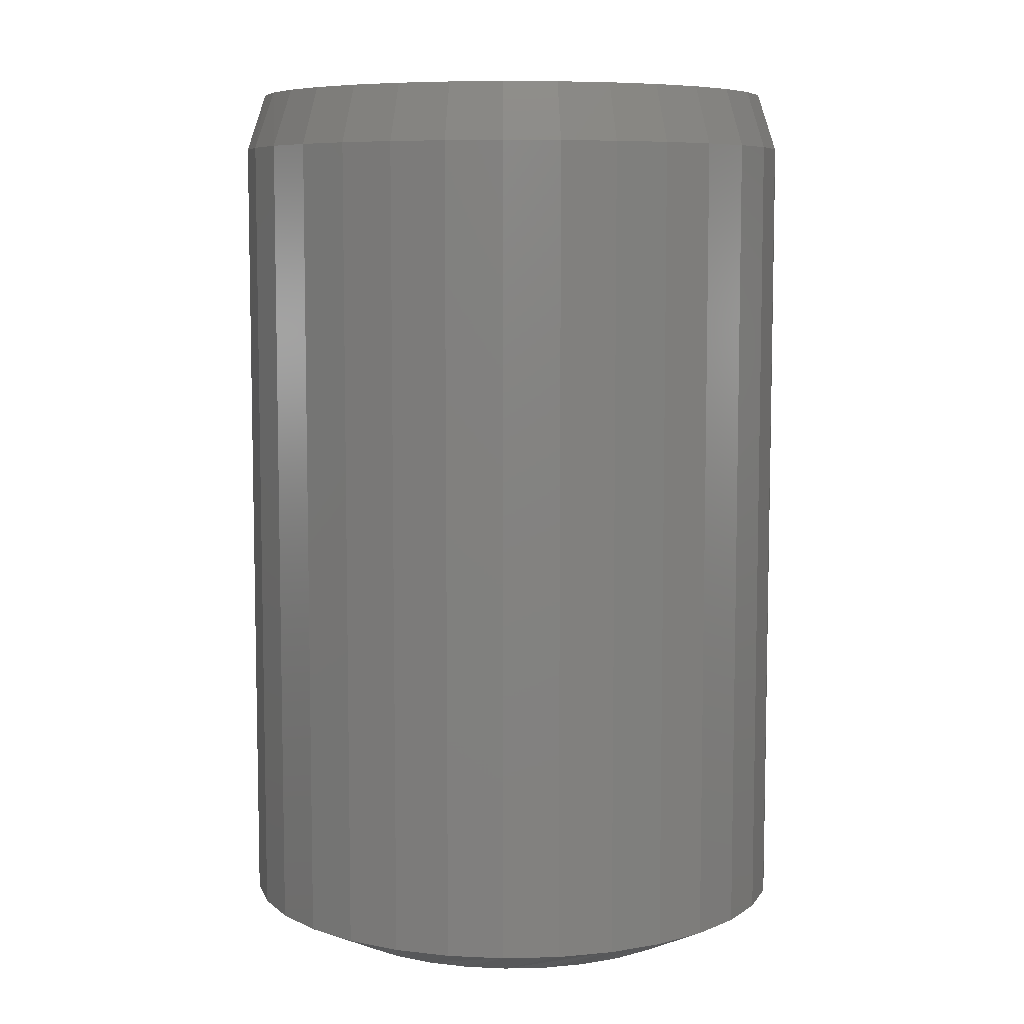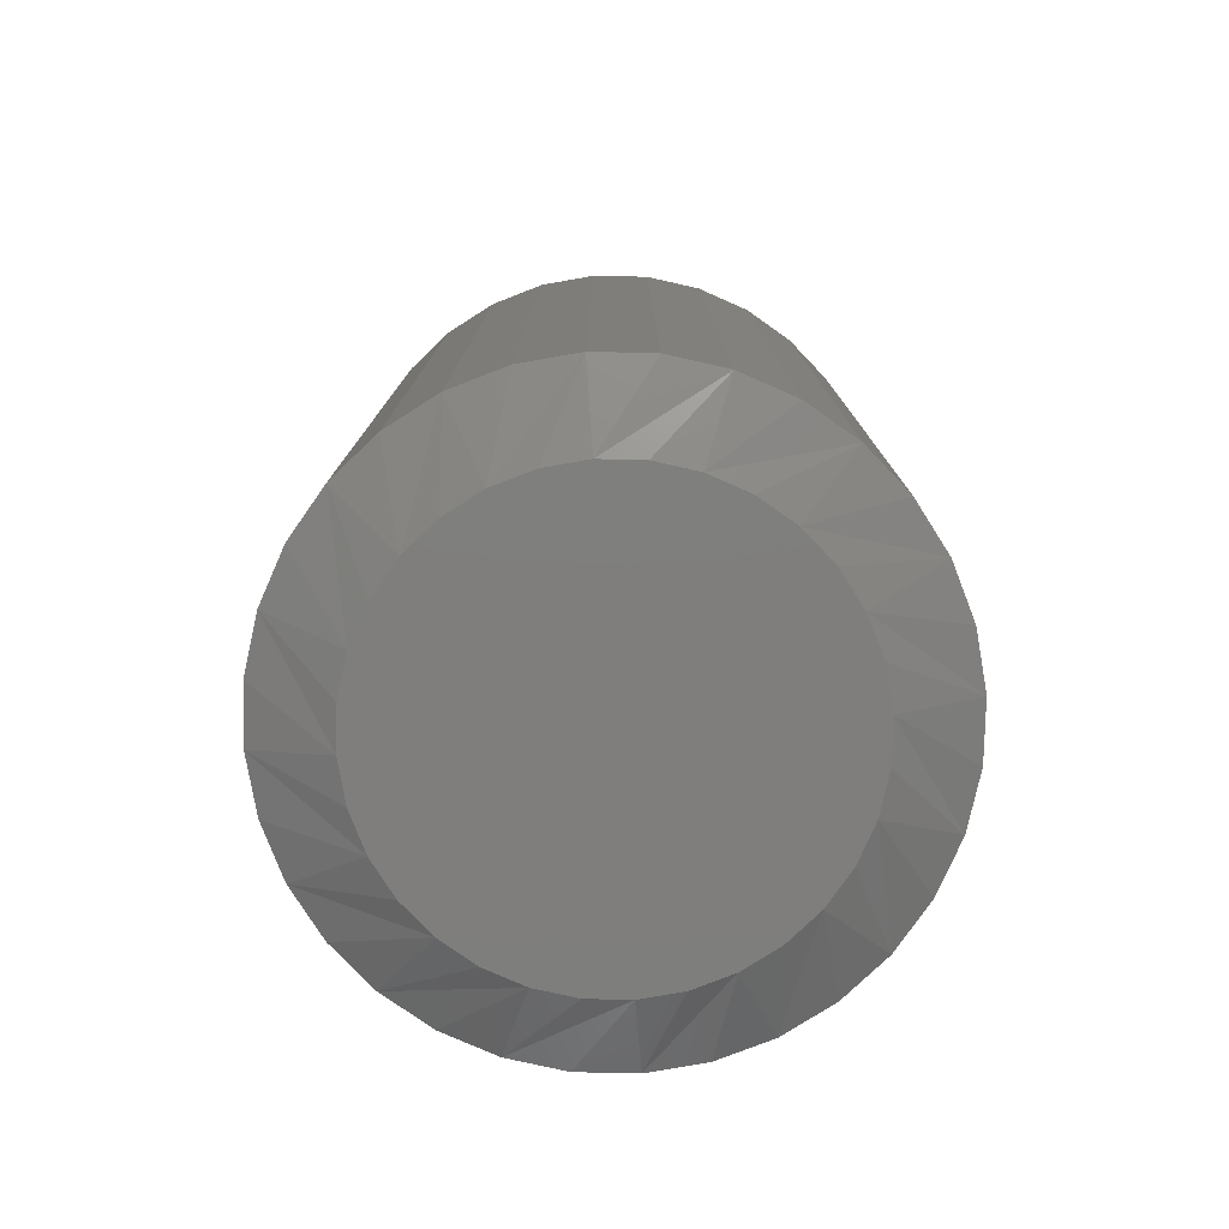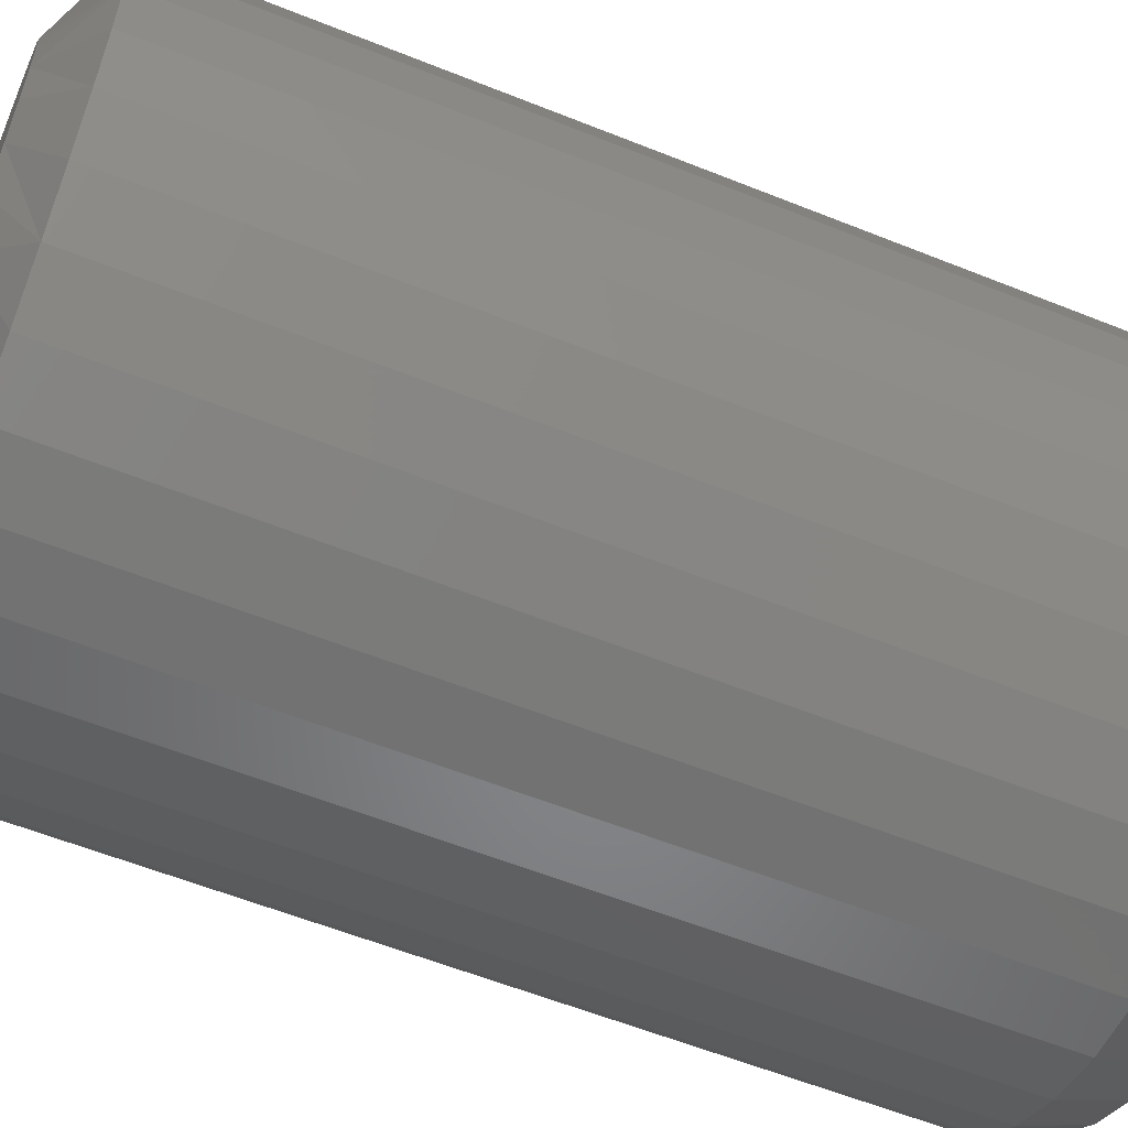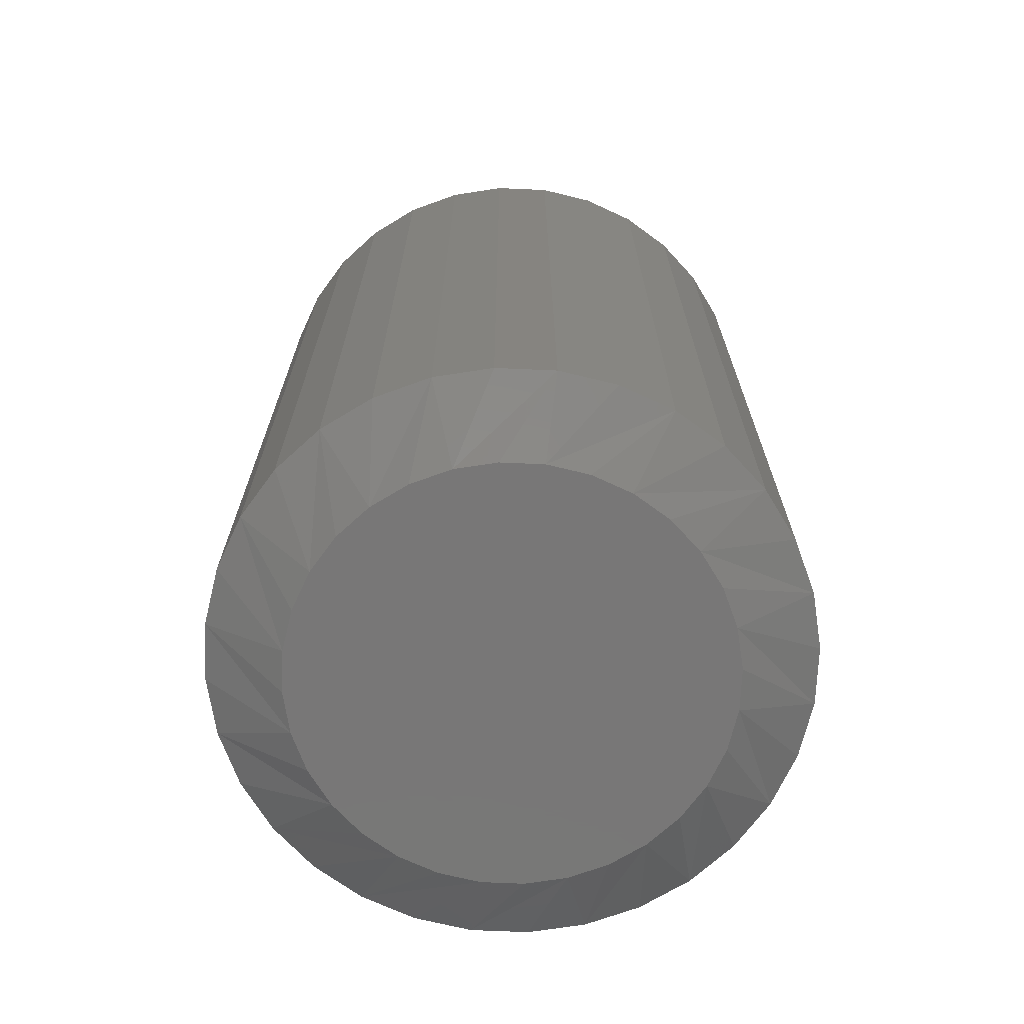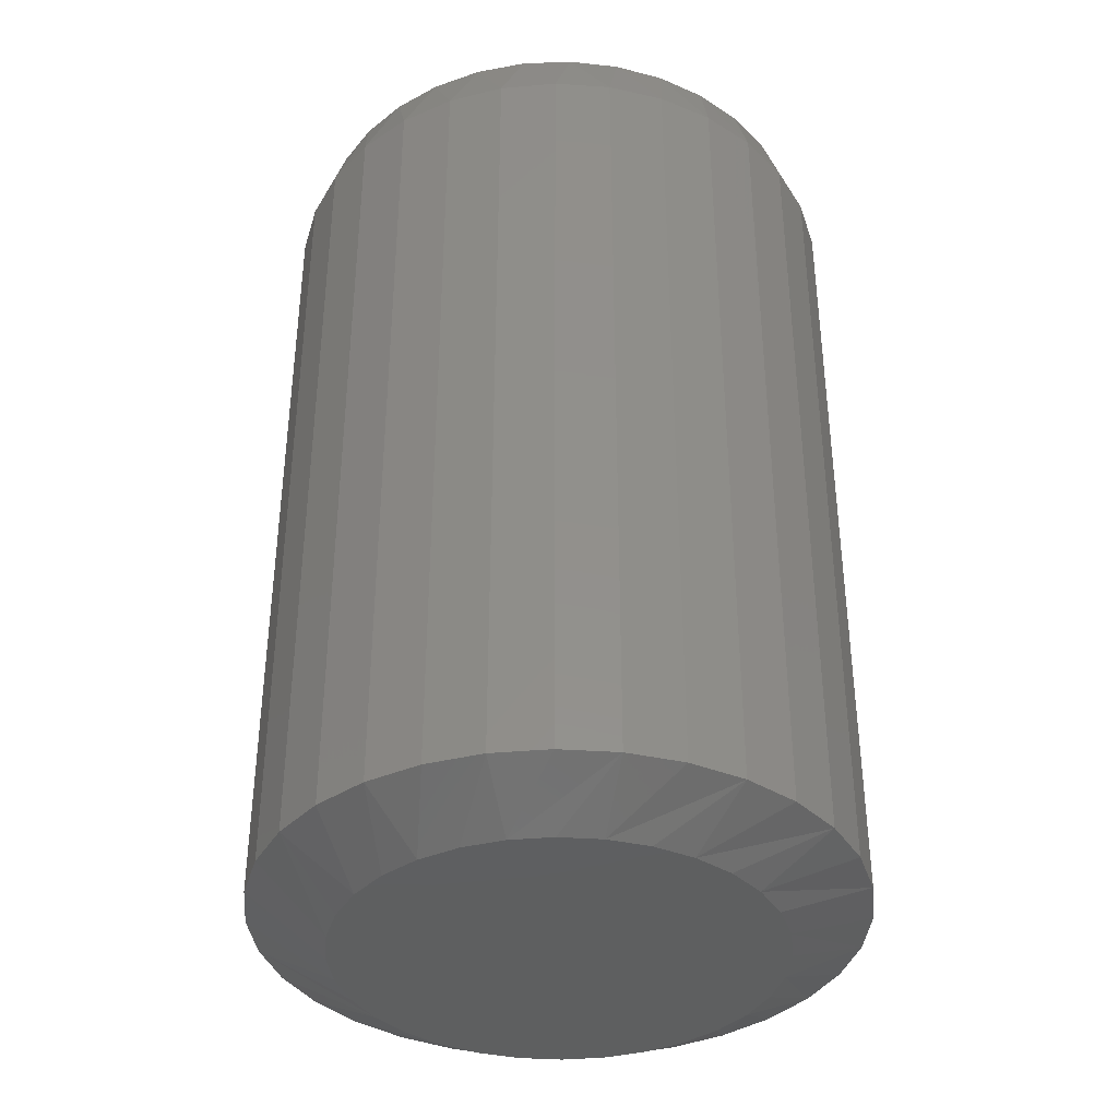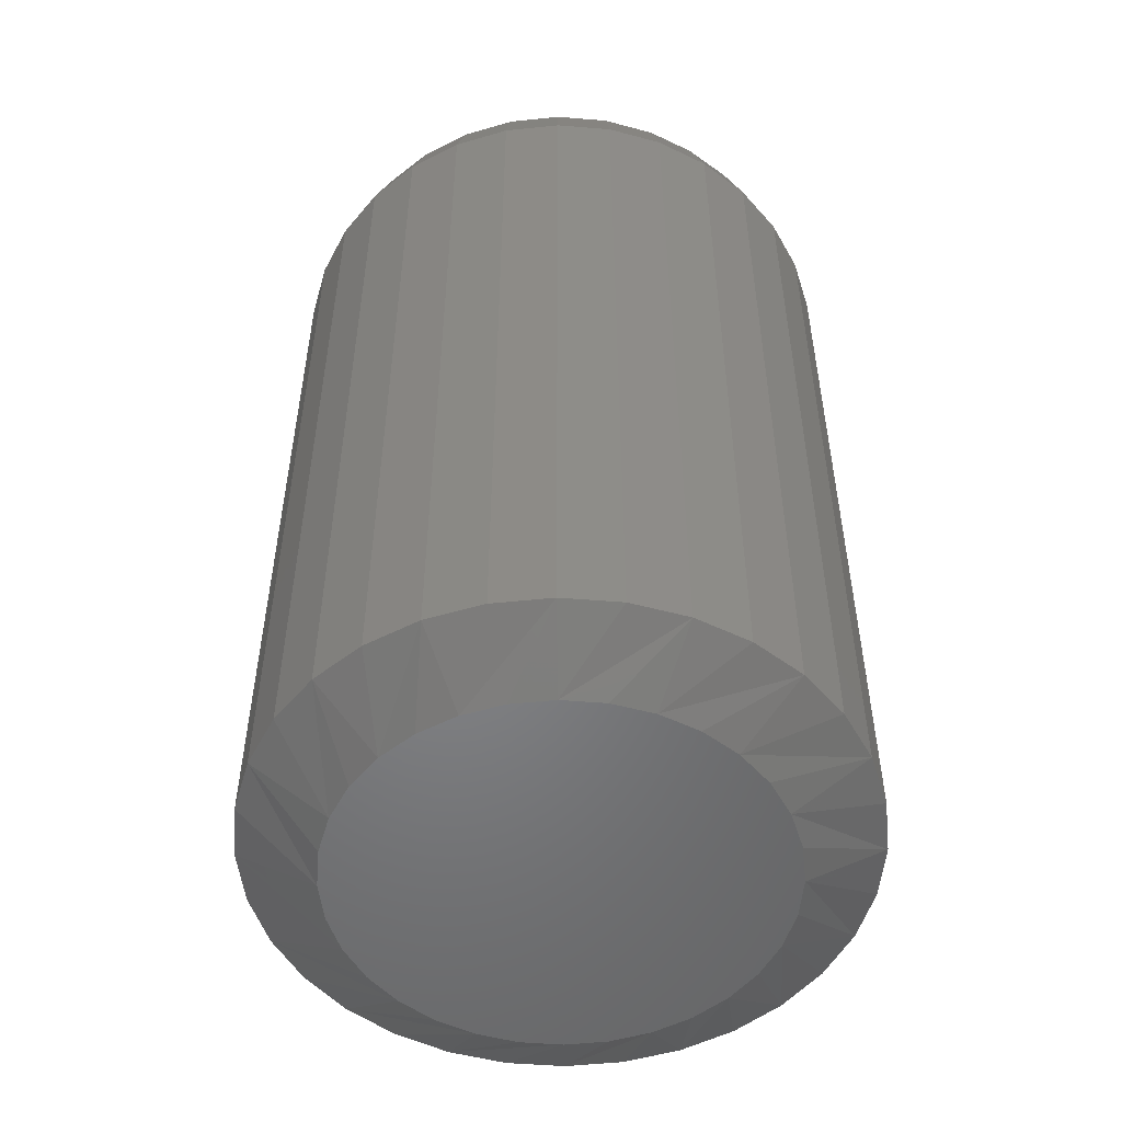
<metadata>
{"format":"stl","ext":"stl","renderer":"f3d","projection":"perspective","resolution":1024,"background":"white","views":[{"elev":7.5,"azim":-43.2,"up":"+Z"},{"elev":-78.4,"azim":-130.7,"up":"+Z"},{"elev":-58.3,"azim":-112.6,"up":"+Y"},{"elev":-70.1,"azim":-53.1,"up":"+Z"},{"elev":-37.6,"azim":-145.5,"up":"+Z"},{"elev":-52.1,"azim":68.2,"up":"+Z"}]}
</metadata>
<code>
# stl→obj: 129 verts, 254 faces
v 0.6711 0.1895 0.01562
v 0.6711 0.1895 0.3516
v 0.6688 0.1664 0.01562
v 0.6688 0.1664 0.3516
v 0.662 0.1442 0.01562
v 0.662 0.1442 0.3516
v 0.6511 0.1237 0.01562
v 0.6511 0.1237 0.3516
v 0.6364 0.1057 0.01562
v 0.6364 0.1057 0.3516
v 0.6184 0.09101 0.01562
v 0.6184 0.09101 0.3516
v 0.5979 0.08007 0.01562
v 0.5979 0.08007 0.3516
v 0.5757 0.07333 0.01562
v 0.5757 0.07333 0.3516
v 0.5526 0.07105 0.01562
v 0.5526 0.07105 0.3516
v 0.5295 0.07333 0.01562
v 0.5295 0.07333 0.3516
v 0.5073 0.08007 0.01562
v 0.5073 0.08007 0.3516
v 0.4868 0.09101 0.01562
v 0.4868 0.09101 0.3516
v 0.4689 0.1057 0.01562
v 0.4689 0.1057 0.3516
v 0.4542 0.1237 0.01562
v 0.4542 0.1237 0.3516
v 0.4432 0.1442 0.01562
v 0.4432 0.1442 0.3516
v 0.4365 0.1664 0.01562
v 0.4365 0.1664 0.3516
v 0.4342 0.1895 0.01562
v 0.4342 0.1895 0.3516
v 0.4365 0.2126 0.01562
v 0.4365 0.2126 0.3516
v 0.4432 0.2348 0.01562
v 0.4432 0.2348 0.3516
v 0.4542 0.2553 0.01562
v 0.4542 0.2553 0.3516
v 0.4689 0.2732 0.01562
v 0.4689 0.2732 0.3516
v 0.4868 0.2879 0.01562
v 0.4868 0.2879 0.3516
v 0.5073 0.2989 0.01562
v 0.5073 0.2989 0.3516
v 0.5295 0.3056 0.01562
v 0.5295 0.3056 0.3516
v 0.5526 0.3079 0.01562
v 0.5526 0.3079 0.3516
v 0.5757 0.3056 0.01562
v 0.5757 0.3056 0.3516
v 0.5979 0.2989 0.01562
v 0.5979 0.2989 0.3516
v 0.6184 0.2879 0.01562
v 0.6184 0.2879 0.3516
v 0.6364 0.2732 0.01562
v 0.6364 0.2732 0.3516
v 0.6511 0.2553 0.01562
v 0.6511 0.2553 0.3516
v 0.662 0.2348 0.01562
v 0.662 0.2348 0.3516
v 0.6688 0.2126 0.01562
v 0.6688 0.2126 0.3516
v 0.5526 0.2766 0
v 0.5696 0.275 0
v 0.5356 0.275 0
v 0.5193 0.27 0
v 0.586 0.27 0
v 0.5042 0.262 0
v 0.6011 0.262 0
v 0.491 0.2511 0
v 0.6143 0.2511 0
v 0.6011 0.117 0
v 0.5042 0.117 0
v 0.6143 0.1278 0
v 0.5193 0.1089 0
v 0.586 0.1089 0
v 0.5356 0.104 0
v 0.5696 0.104 0
v 0.5526 0.1023 0
v 0.491 0.1278 0
v 0.4802 0.141 0
v 0.6251 0.141 0
v 0.4721 0.1561 0
v 0.6332 0.1561 0
v 0.4671 0.1725 0
v 0.6381 0.1725 0
v 0.4655 0.1895 0
v 0.6398 0.1895 0
v 0.4671 0.2065 0
v 0.6381 0.2065 0
v 0.4721 0.2228 0
v 0.6332 0.2228 0
v 0.4802 0.2379 0
v 0.6251 0.2379 0
v 0.5628 0.2996 0.375
v 0.5424 0.2996 0.375
v 0.5224 0.2959 0.375
v 0.5829 0.2959 0.375
v 0.5033 0.2885 0.375
v 0.6019 0.2885 0.375
v 0.486 0.2777 0.375
v 0.6193 0.2777 0.375
v 0.6141 0.09751 0.375
v 0.5103 0.08728 0.375
v 0.595 0.08728 0.375
v 0.5311 0.08099 0.375
v 0.5742 0.08099 0.375
v 0.5526 0.07887 0.375
v 0.6344 0.264 0.375
v 0.4709 0.264 0.375
v 0.6467 0.2477 0.375
v 0.4586 0.2477 0.375
v 0.6558 0.2294 0.375
v 0.4495 0.2294 0.375
v 0.6614 0.2098 0.375
v 0.4439 0.2098 0.375
v 0.6632 0.1895 0.375
v 0.442 0.1895 0.375
v 0.6611 0.1679 0.375
v 0.4441 0.1679 0.375
v 0.6548 0.1471 0.375
v 0.4504 0.1471 0.375
v 0.6446 0.128 0.375
v 0.4607 0.128 0.375
v 0.6308 0.1113 0.375
v 0.4744 0.1113 0.375
v 0.4912 0.09751 0.375
f 1 2 3
f 3 2 4
f 3 4 5
f 5 4 6
f 5 6 7
f 7 6 8
f 7 8 9
f 9 8 10
f 9 10 11
f 11 10 12
f 11 12 13
f 13 12 14
f 13 14 15
f 15 14 16
f 15 16 17
f 17 16 18
f 17 18 19
f 19 18 20
f 19 20 21
f 21 20 22
f 21 22 23
f 23 22 24
f 23 24 25
f 25 24 26
f 25 26 27
f 27 26 28
f 27 28 29
f 29 28 30
f 29 30 31
f 31 30 32
f 31 32 33
f 33 32 34
f 33 34 35
f 35 34 36
f 35 36 37
f 37 36 38
f 37 38 39
f 39 38 40
f 39 40 41
f 41 40 42
f 41 42 43
f 43 42 44
f 43 44 45
f 45 44 46
f 45 46 47
f 47 46 48
f 47 48 49
f 49 48 50
f 49 50 51
f 51 50 52
f 51 52 53
f 53 52 54
f 53 54 55
f 55 54 56
f 55 56 57
f 57 56 58
f 57 58 59
f 59 58 60
f 59 60 61
f 61 60 62
f 61 62 63
f 63 62 64
f 63 64 1
f 1 64 2
f 65 66 67
f 68 67 66
f 69 68 66
f 70 68 69
f 71 70 69
f 72 70 71
f 73 72 71
f 74 75 76
f 77 75 74
f 78 77 74
f 79 77 78
f 80 79 78
f 81 79 80
f 75 82 76
f 76 82 83
f 76 83 84
f 84 83 85
f 84 85 86
f 86 85 87
f 86 87 88
f 88 87 89
f 88 89 90
f 90 89 91
f 90 91 92
f 92 91 93
f 92 93 94
f 94 93 95
f 94 95 96
f 96 95 72
f 96 72 73
f 35 37 93
f 61 92 94
f 59 61 94
f 57 59 94
f 57 94 96
f 57 96 73
f 55 57 73
f 53 55 73
f 53 73 71
f 53 71 69
f 51 53 69
f 49 51 69
f 49 69 66
f 49 66 65
f 47 49 65
f 45 47 65
f 45 65 67
f 45 67 68
f 43 45 68
f 41 43 68
f 41 68 70
f 41 70 72
f 39 41 72
f 37 39 72
f 37 72 95
f 37 95 93
f 33 35 93
f 33 93 91
f 33 91 89
f 90 92 61
f 90 61 63
f 90 63 1
f 3 5 86
f 29 87 85
f 27 29 85
f 25 27 85
f 25 85 83
f 25 83 82
f 23 25 82
f 21 23 82
f 21 82 75
f 21 75 77
f 19 21 77
f 17 19 77
f 17 77 79
f 17 79 81
f 15 17 81
f 13 15 81
f 13 81 80
f 13 80 78
f 11 13 78
f 9 11 78
f 9 78 74
f 9 74 76
f 7 9 76
f 5 7 76
f 5 76 84
f 5 84 86
f 1 3 86
f 1 86 88
f 1 88 90
f 89 87 29
f 89 29 31
f 89 31 33
f 97 98 99
f 97 99 100
f 100 99 101
f 100 101 102
f 102 101 103
f 102 103 104
f 105 106 107
f 107 106 108
f 107 108 109
f 109 108 110
f 104 103 111
f 111 103 112
f 111 112 113
f 113 112 114
f 113 114 115
f 115 114 116
f 115 116 117
f 117 116 118
f 117 118 119
f 119 118 120
f 119 120 121
f 121 120 122
f 121 122 123
f 123 122 124
f 123 124 125
f 125 124 126
f 125 126 127
f 127 126 128
f 127 128 105
f 105 128 129
f 105 129 106
f 18 108 20
f 20 108 106
f 20 106 22
f 22 106 129
f 22 129 24
f 24 129 128
f 24 128 26
f 26 128 126
f 26 126 28
f 28 126 124
f 28 124 30
f 30 124 122
f 30 122 32
f 32 122 120
f 32 120 34
f 108 18 110
f 110 18 16
f 110 16 109
f 109 16 14
f 109 14 107
f 107 14 12
f 107 12 105
f 105 12 10
f 105 10 127
f 127 10 8
f 127 8 125
f 125 8 6
f 125 6 123
f 123 6 4
f 123 4 121
f 121 4 2
f 121 2 119
f 62 60 113
f 60 58 111
f 113 60 111
f 58 56 104
f 111 58 104
f 56 54 102
f 104 56 102
f 54 52 100
f 102 54 100
f 52 50 97
f 100 52 97
f 99 98 48
f 98 50 48
f 97 50 98
f 101 99 46
f 99 48 46
f 103 101 44
f 101 46 44
f 112 103 42
f 103 44 42
f 114 112 40
f 112 42 40
f 114 40 38
f 114 38 116
f 116 38 36
f 116 36 118
f 118 36 34
f 118 34 120
f 113 115 62
f 62 115 117
f 62 117 64
f 64 117 119
f 64 119 2

</code>
